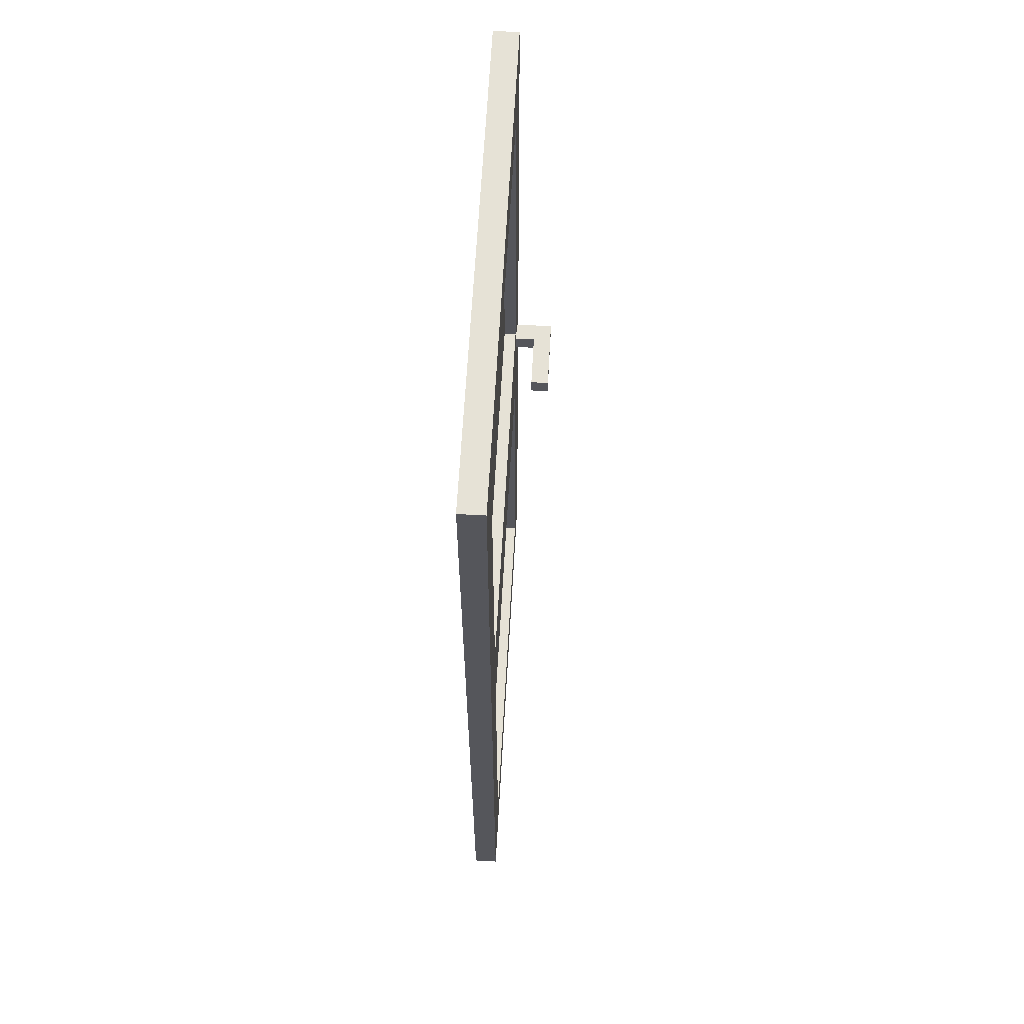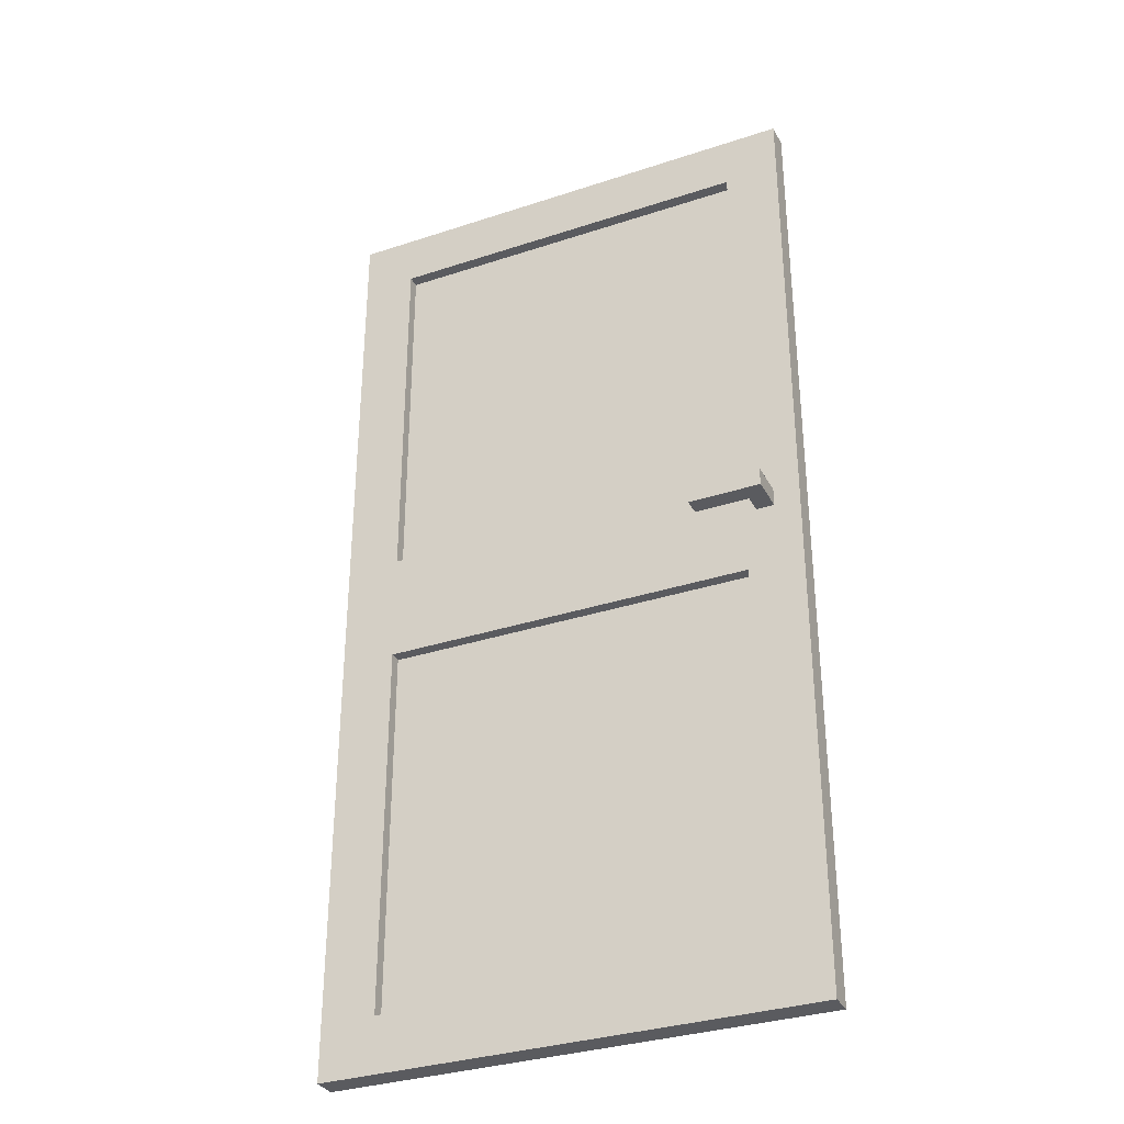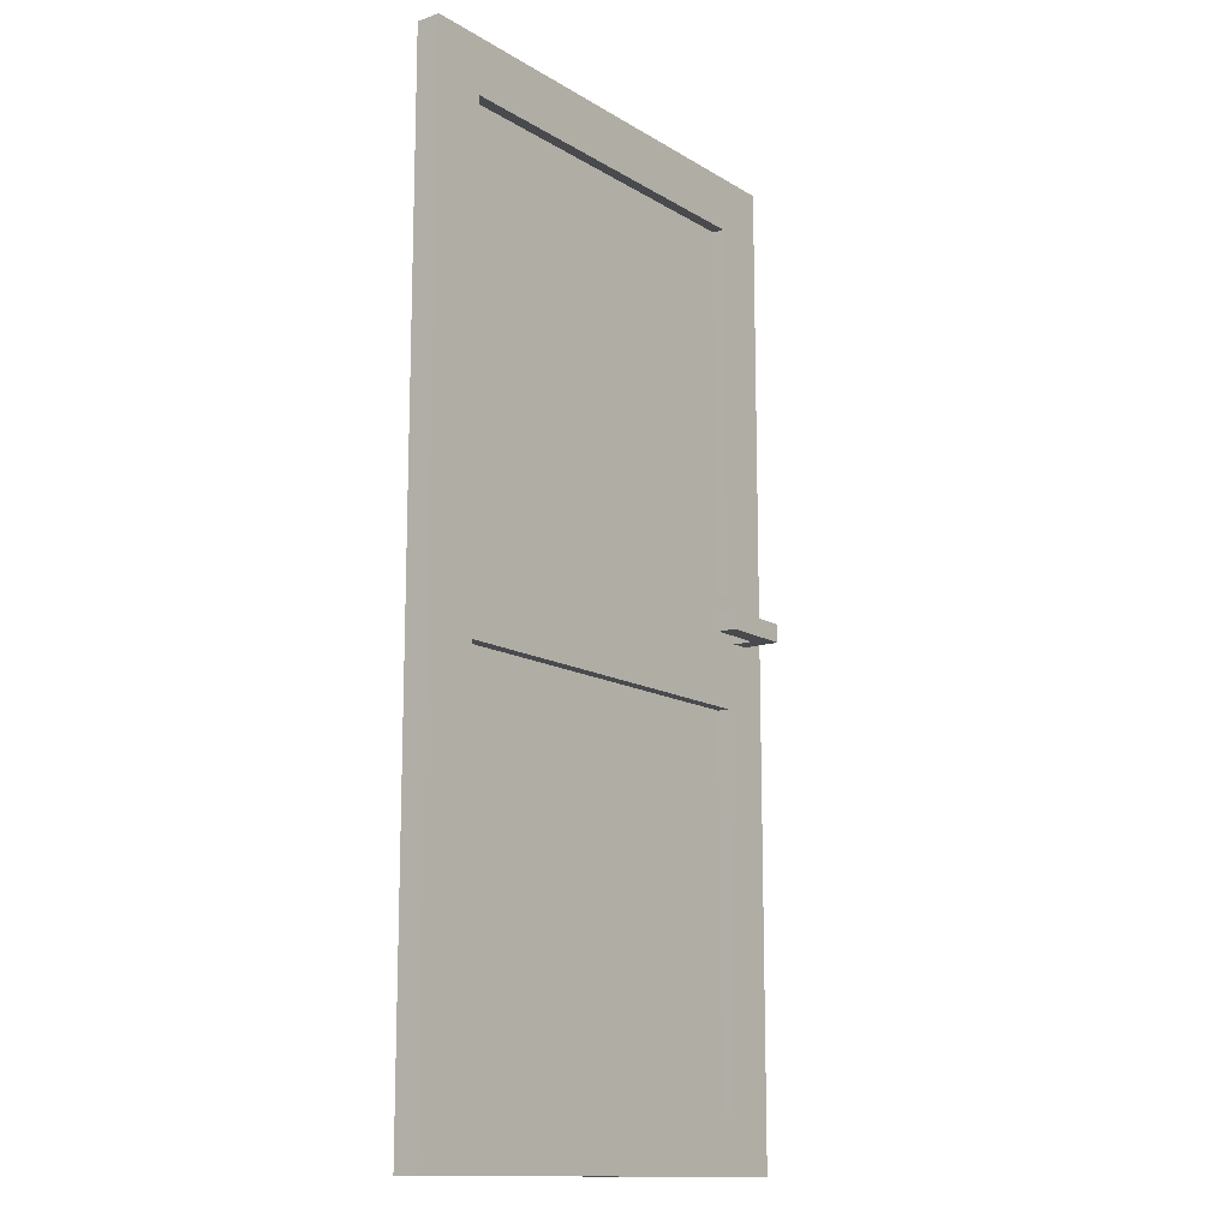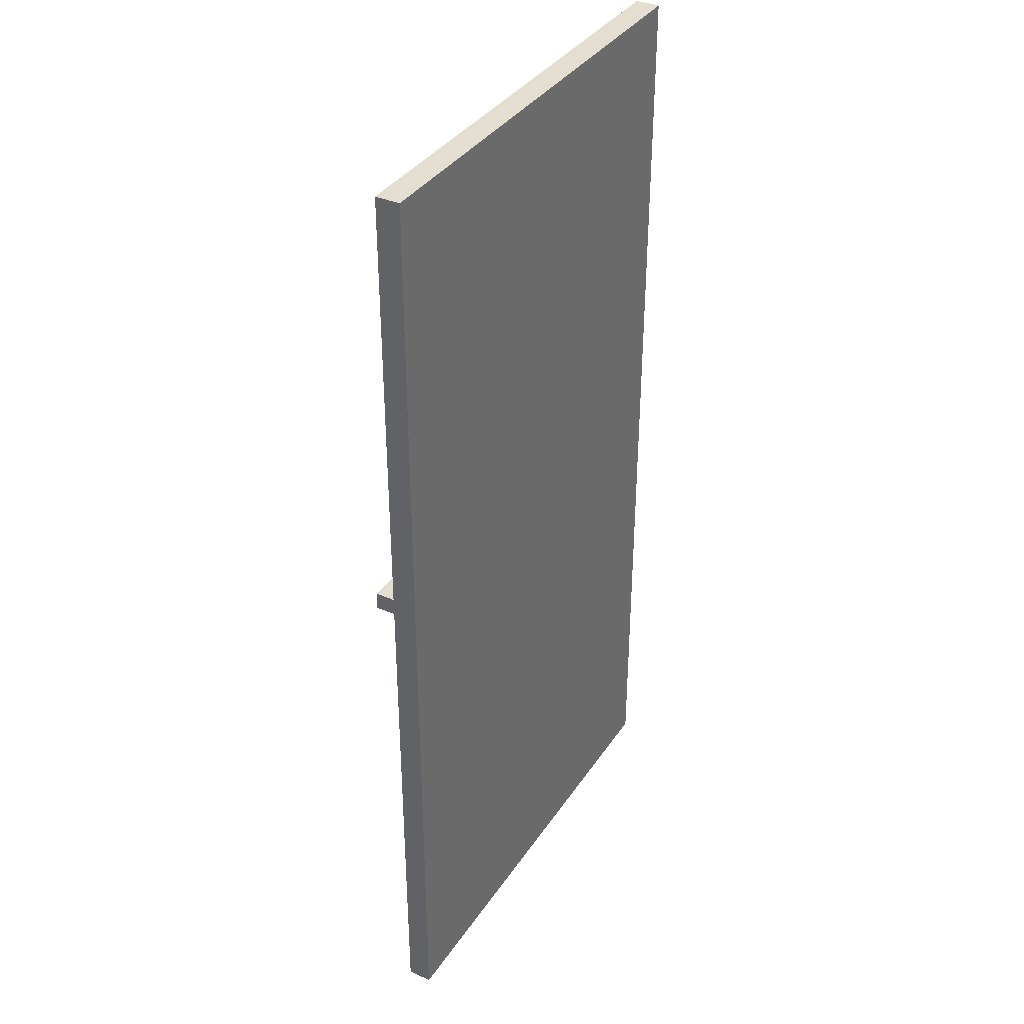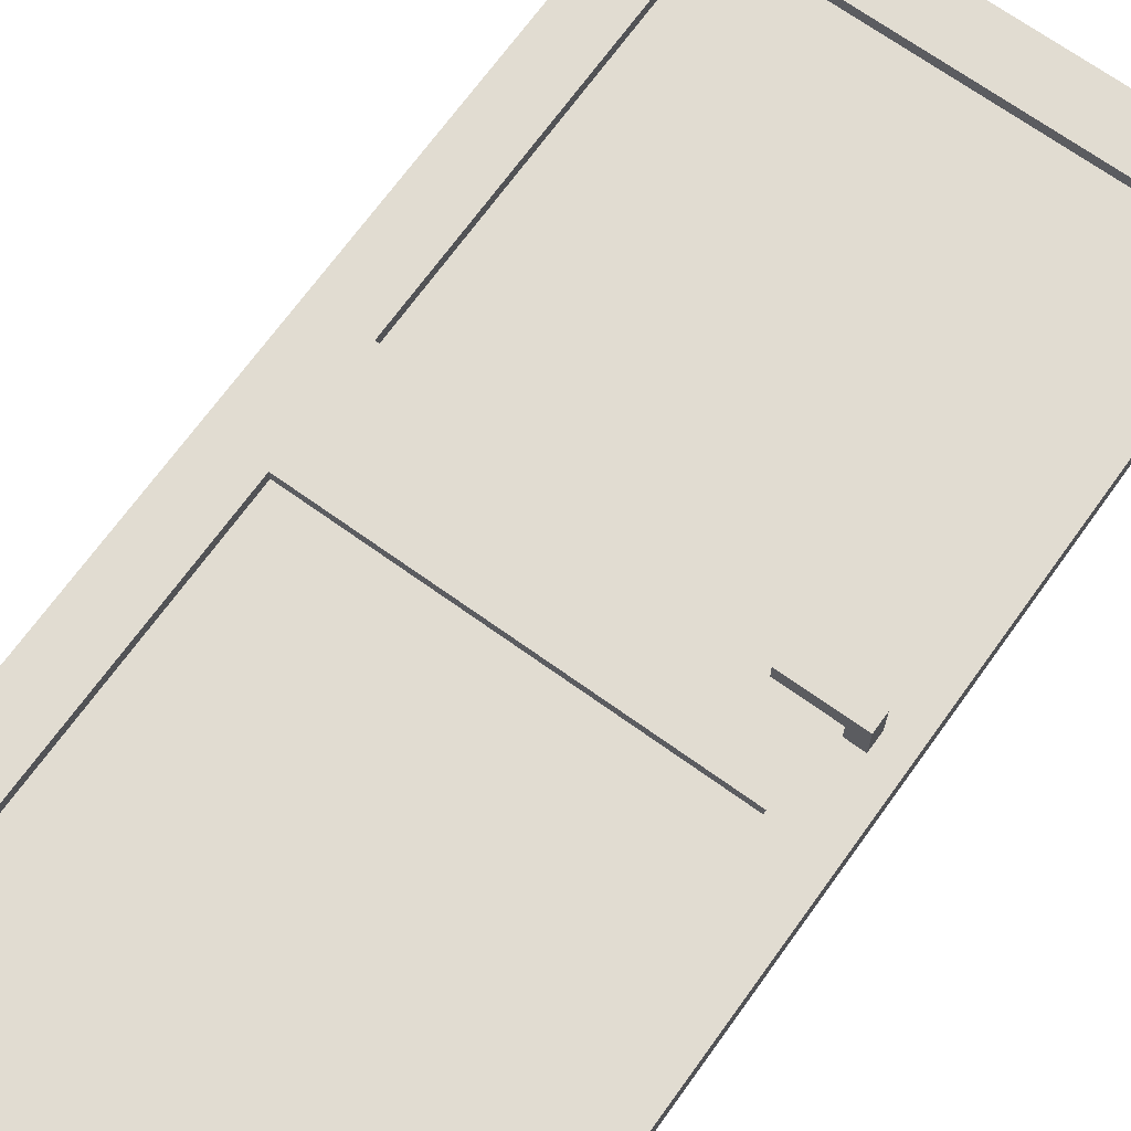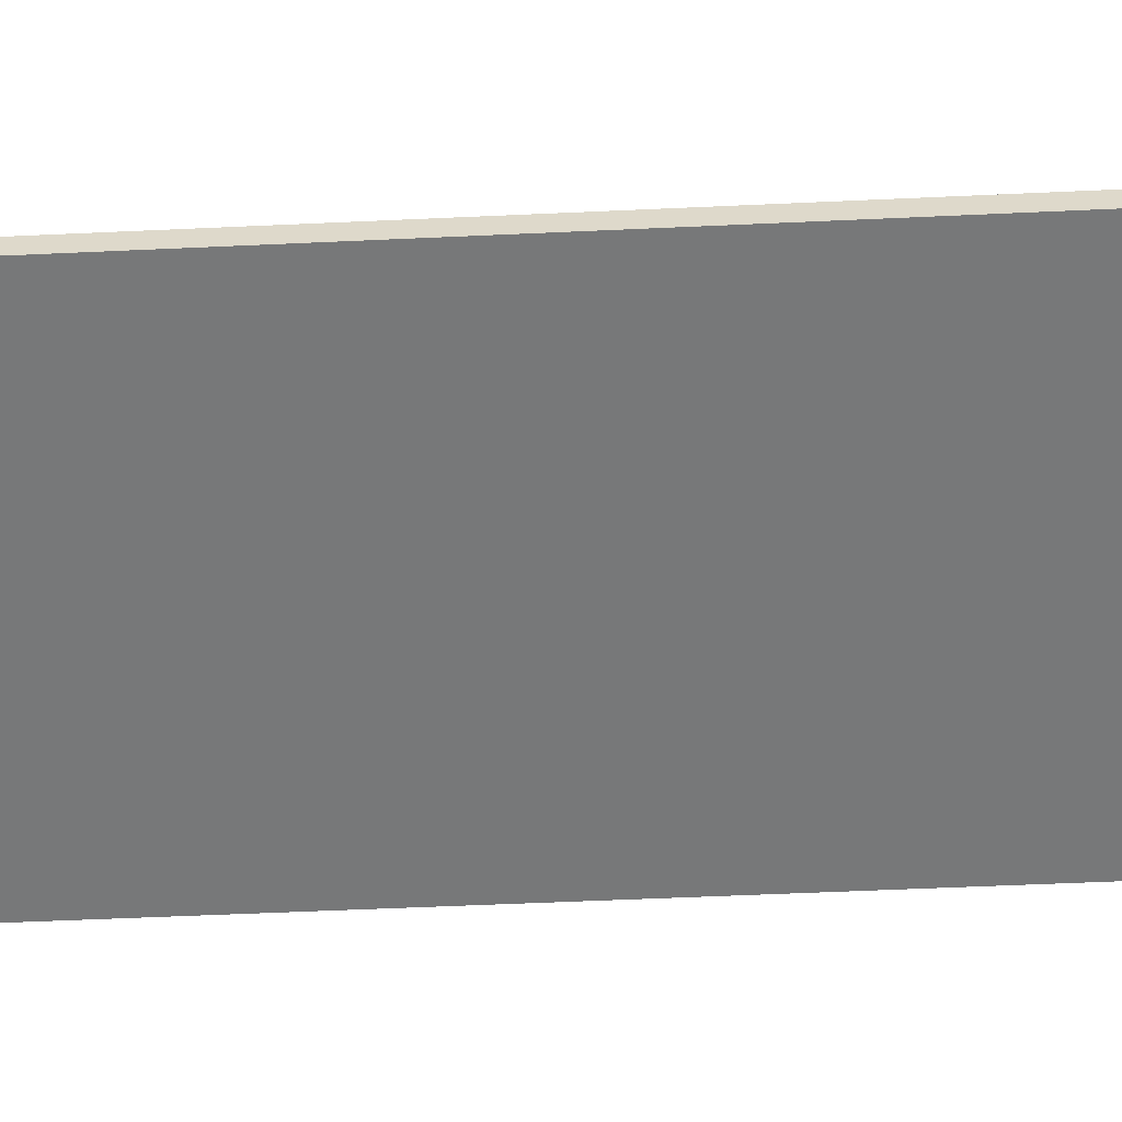
<metadata>
{"format":"obj","ext":"obj","renderer":"f3d","projection":"perspective","resolution":1024,"background":"white","views":[{"elev":63.8,"azim":-86.8,"up":"+Y"},{"elev":-33.0,"azim":24.5,"up":"+Y"},{"elev":-13.4,"azim":-53.1,"up":"+Y"},{"elev":36.5,"azim":119.6,"up":"+Y"},{"elev":69.3,"azim":35.7,"up":"+Z"},{"elev":-57.4,"azim":-87.3,"up":"+Z"}]}
</metadata>
<code>
o Plane.002
v 31.07 15.47 -3.749
v 29.85 15.47 -3.749
v 31.07 17.92 -3.749
v 29.85 17.92 -3.749
v 31.07 17.92 -3.81
v 31.07 15.47 -3.81
v 29.85 15.47 -3.81
v 29.85 17.92 -3.81
v 31.07 16.69 -3.749
v 29.85 16.69 -3.749
v 31.07 16.69 -3.81
v 29.85 16.69 -3.81
v 30.94 16.83 -3.749
v 30.94 17.78 -3.749
v 29.99 17.78 -3.749
v 29.99 16.83 -3.749
v 30.94 15.61 -3.749
v 30.94 16.55 -3.749
v 29.99 16.55 -3.749
v 29.99 15.61 -3.749
v 30.94 17.78 -3.779
v 30.94 16.83 -3.779
v 29.99 16.83 -3.779
v 29.99 17.78 -3.779
v 30.94 16.55 -3.779
v 30.94 15.61 -3.779
v 29.99 15.61 -3.779
v 29.99 16.55 -3.779
v 31.01 16.72 -3.771
v 31.01 16.76 -3.771
v 31.01 16.72 -3.654
v 31.01 16.76 -3.654
v 30.96 16.72 -3.771
v 30.96 16.76 -3.771
v 30.96 16.72 -3.654
v 30.96 16.76 -3.654
v 31.01 16.72 -3.699
v 31.01 16.76 -3.699
v 30.96 16.72 -3.699
v 30.96 16.76 -3.699
v 30.83 16.76 -3.654
v 30.83 16.72 -3.654
v 30.83 16.72 -3.699
v 30.83 16.76 -3.699
f 17 18 25 26
f 11 12 8 5
f 10 4 8 12
f 9 1 6 11
f 4 3 5 8
f 1 2 7 6
f 3 9 11 5
f 2 10 12 7
f 6 7 12 11
f 18 19 28 25
f 9 3 14 13
f 3 4 15 14
f 4 10 16 15
f 10 9 13 16
f 1 9 18 17
f 9 10 19 18
f 10 2 20 19
f 2 1 17 20
f 22 21 24 23
f 26 25 28 27
f 14 15 24 21
f 19 20 27 28
f 13 14 21 22
f 20 17 26 27
f 15 16 23 24
f 16 13 22 23
f 37 38 32 31
f 31 32 36 35
f 39 40 34 33
f 33 34 30 29
f 37 39 33 29
f 40 38 30 34
f 36 32 38 40
f 31 35 39 37
f 35 36 41 42
f 29 30 38 37
f 42 41 44 43
f 36 40 44 41
f 39 35 42 43
f 40 39 43 44

</code>
